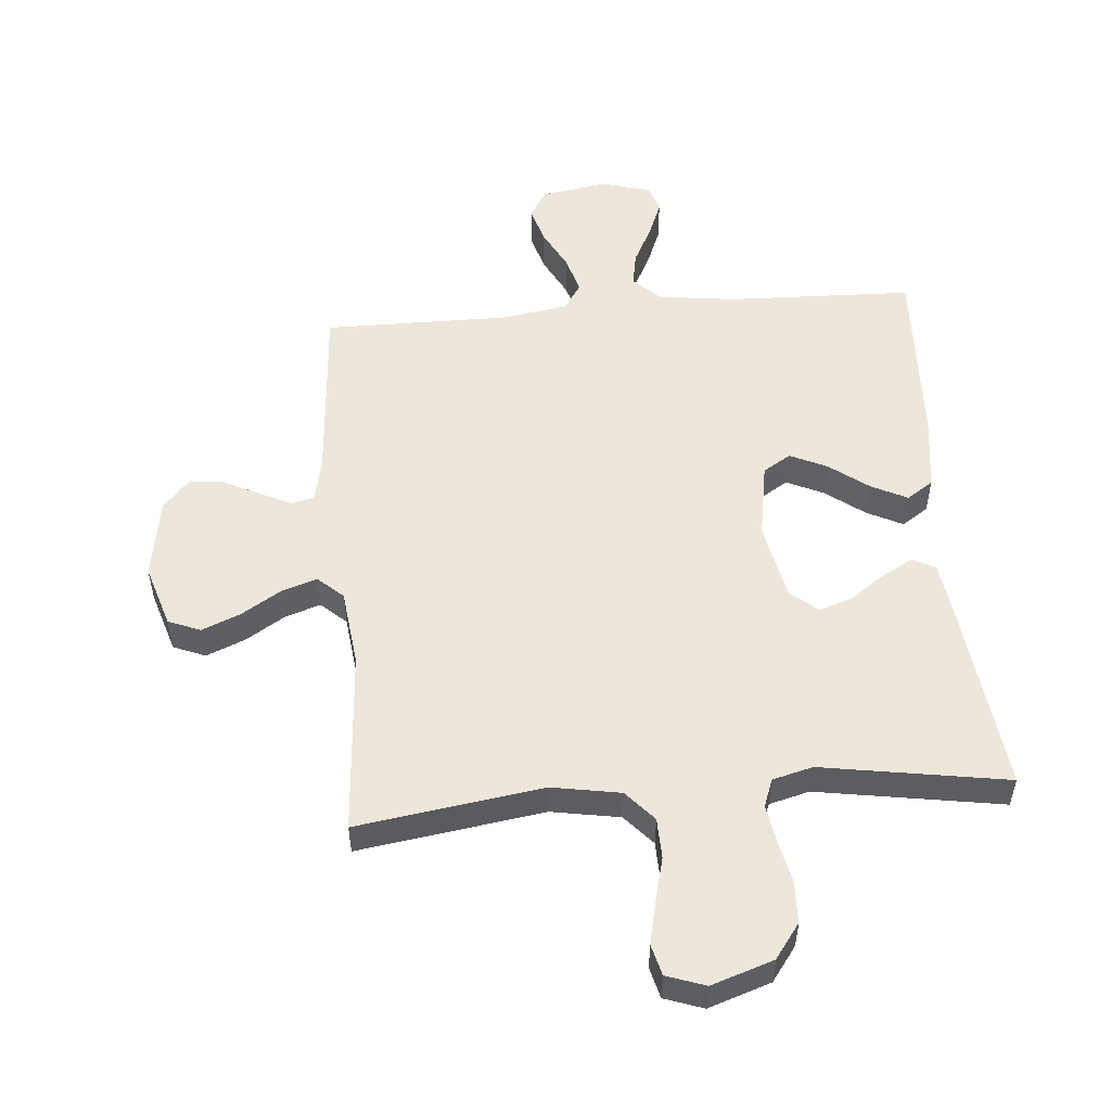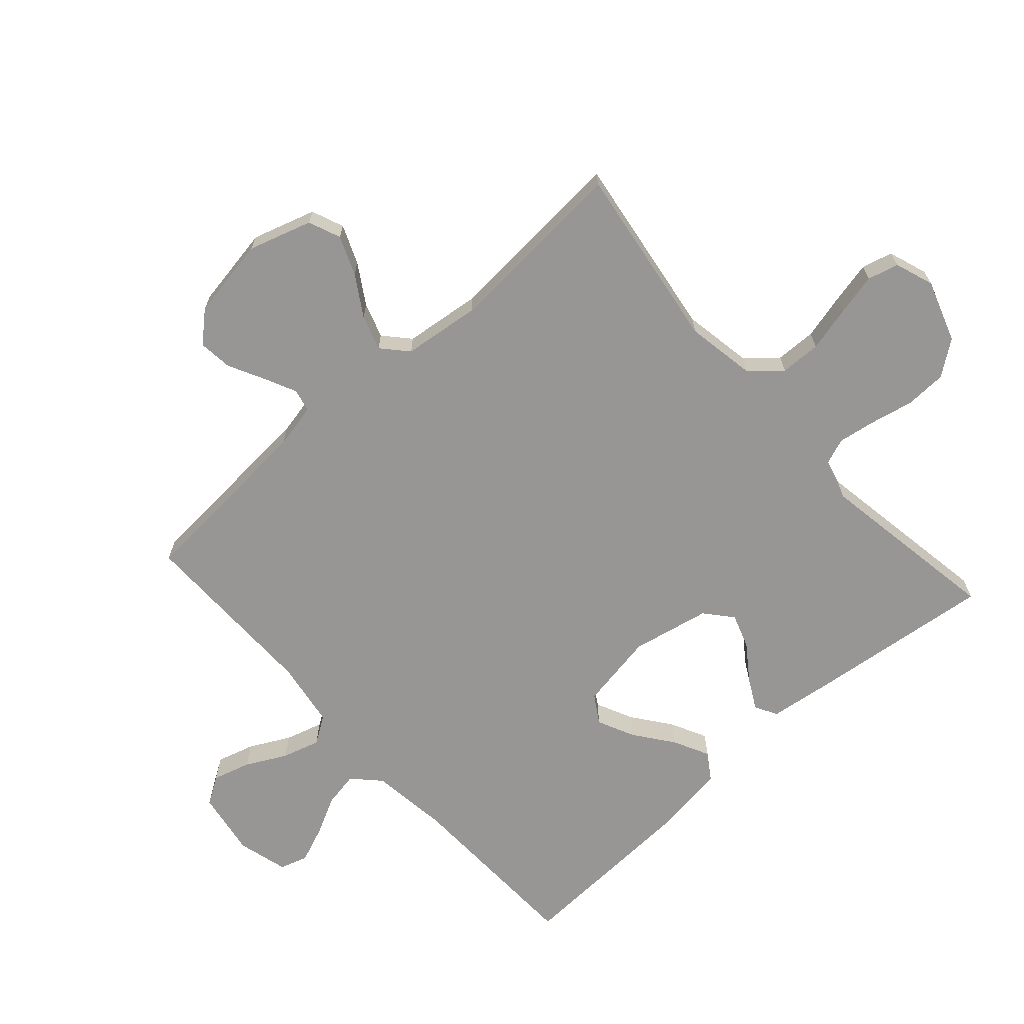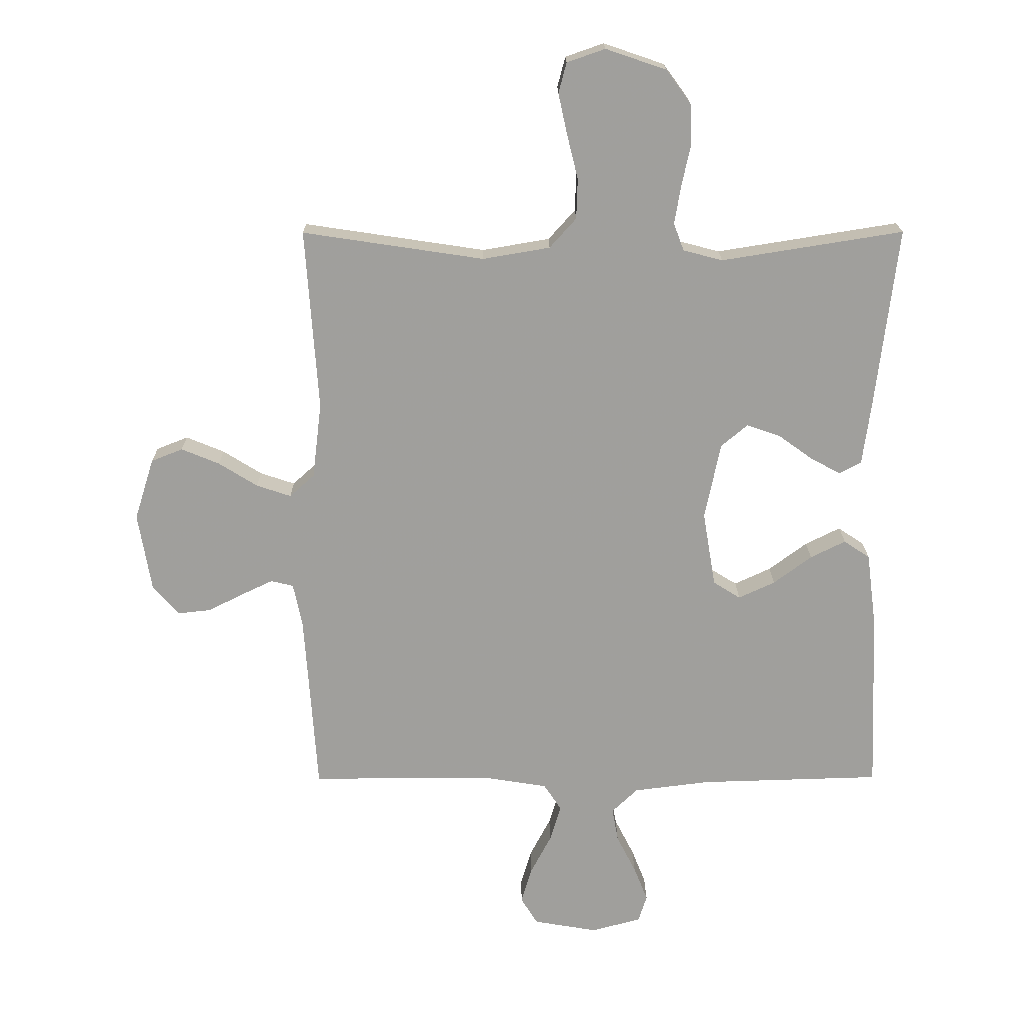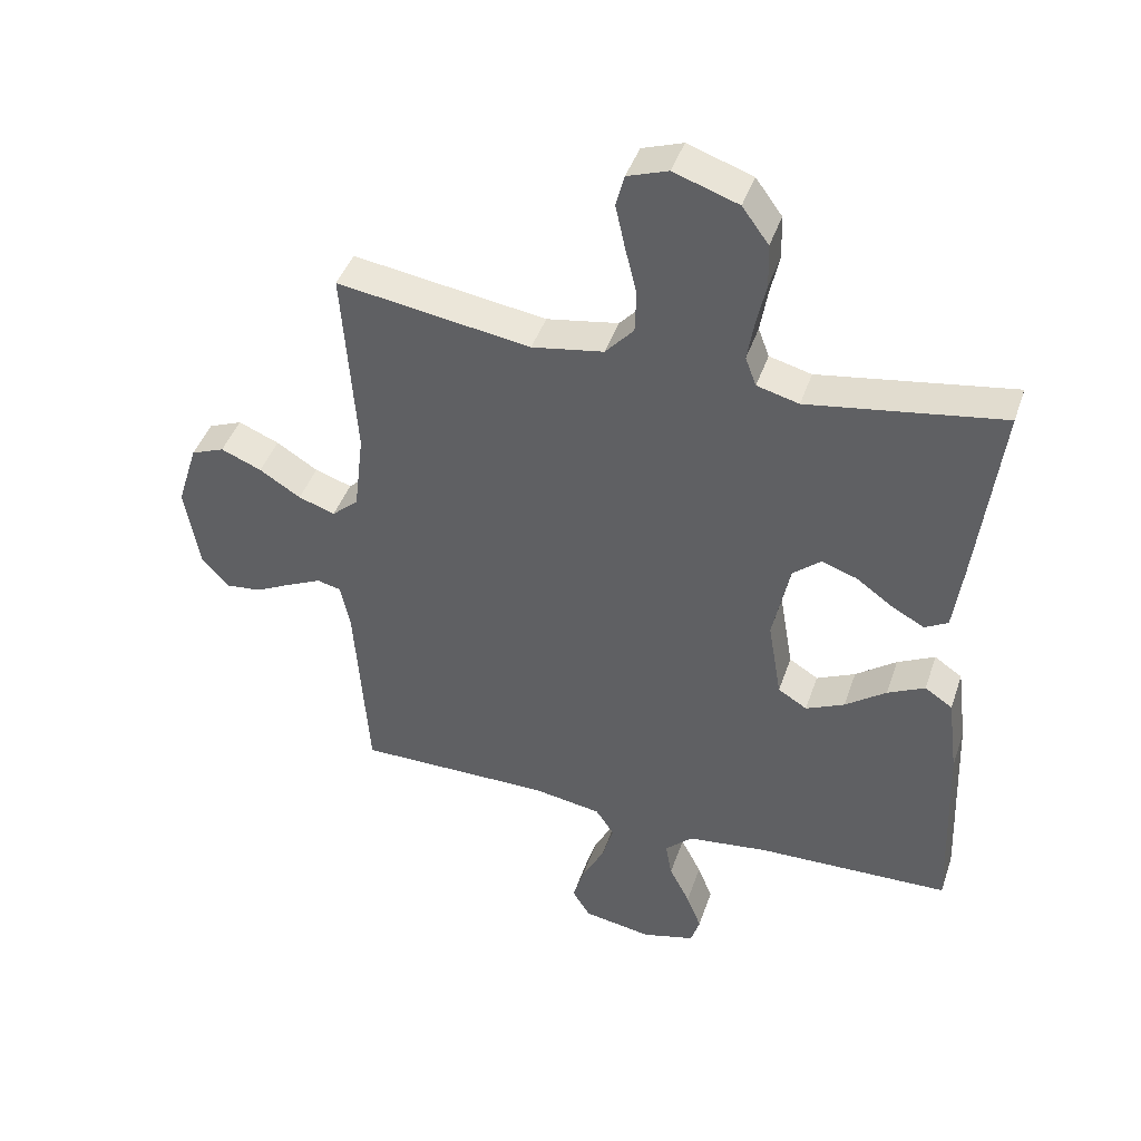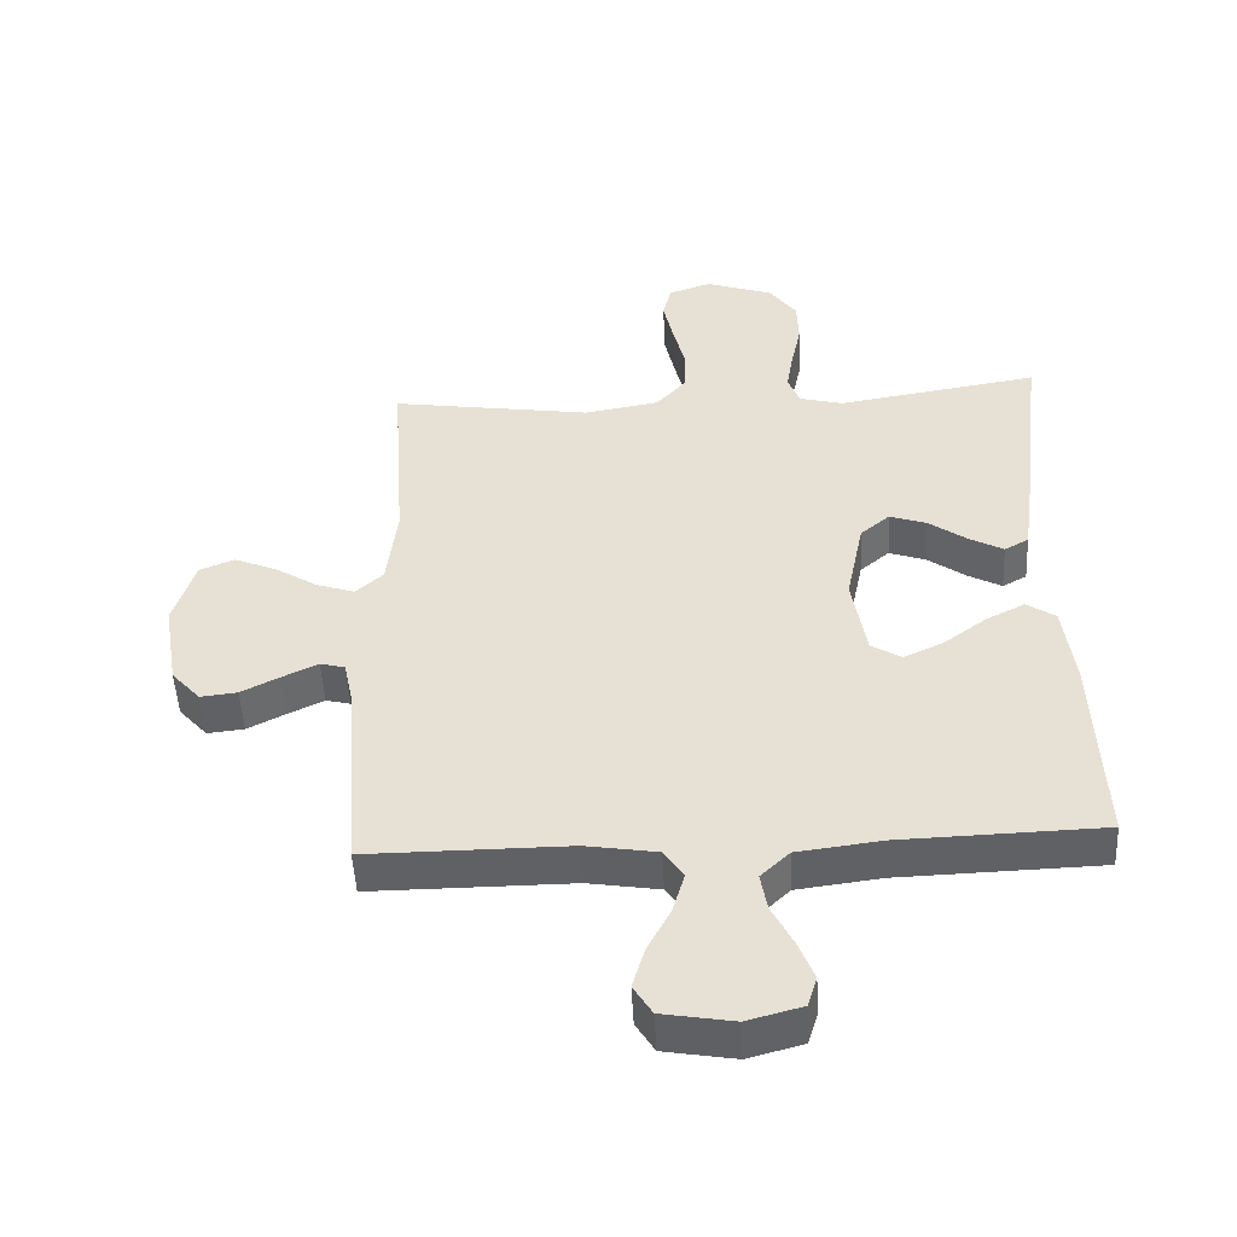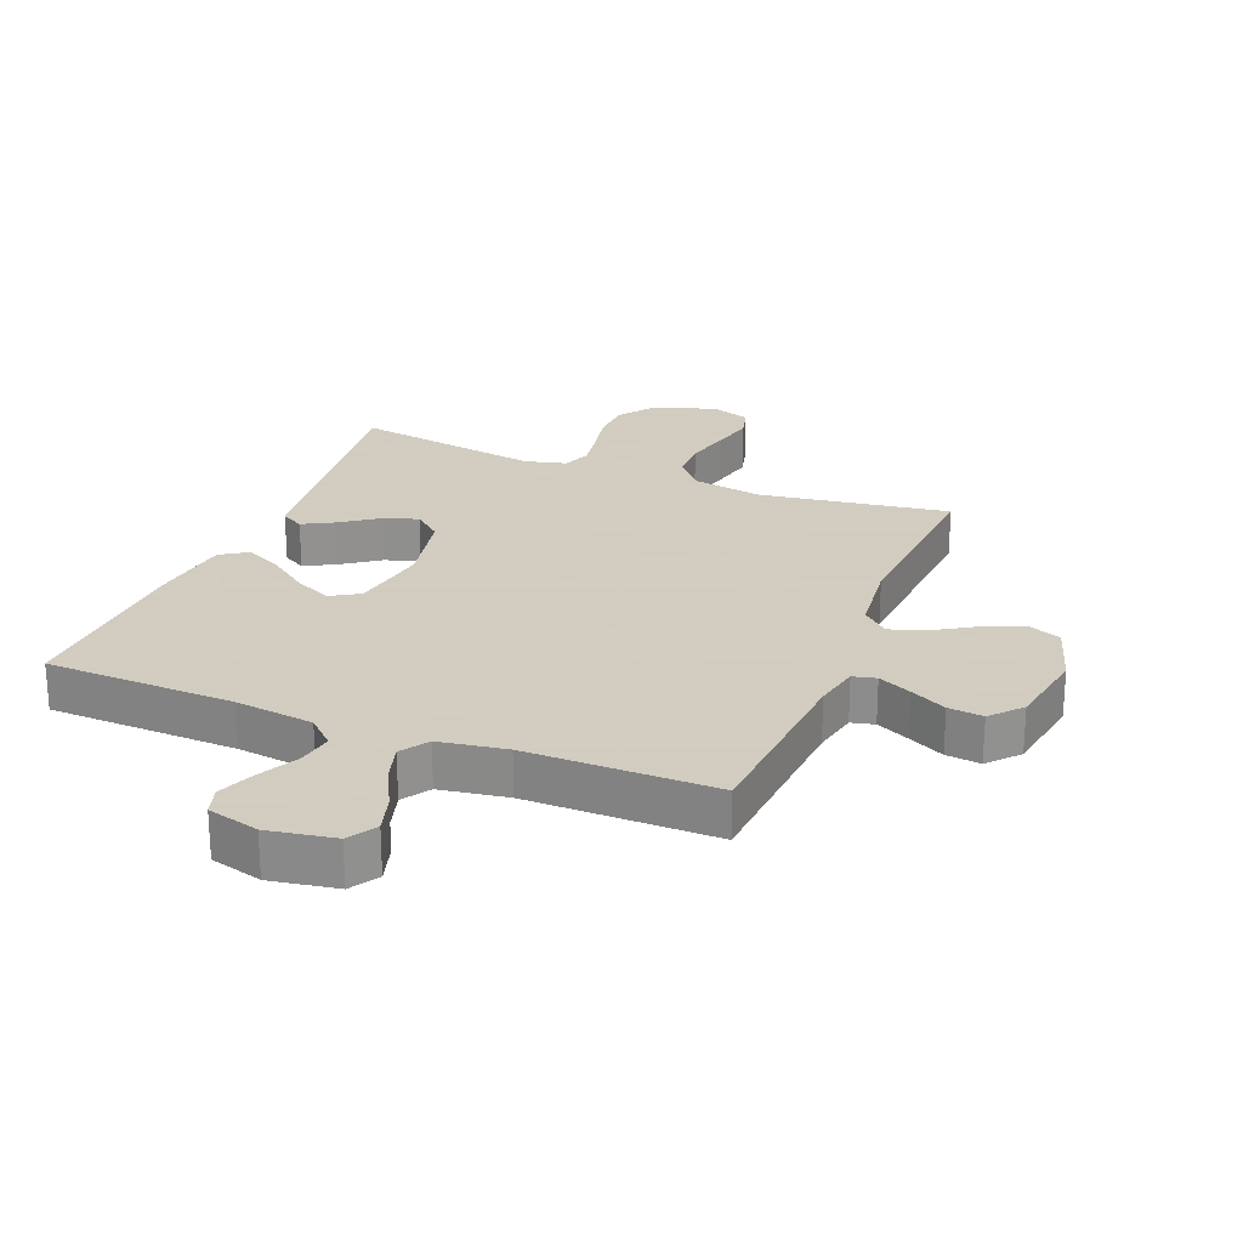
<metadata>
{"format":"obj","ext":"obj","renderer":"f3d","projection":"perspective","resolution":1024,"background":"white","views":[{"elev":52.8,"azim":-4.7,"up":"+Y"},{"elev":-67.8,"azim":-48.0,"up":"+Y"},{"elev":18.8,"azim":-0.4,"up":"+Z"},{"elev":43.2,"azim":18.2,"up":"+Z"},{"elev":-49.5,"azim":2.9,"up":"+Z"},{"elev":24.3,"azim":-158.1,"up":"+Y"}]}
</metadata>
<code>
v 0.5 0.07 0.5
v 0.464 0.07 0.2
v 0.45 0.07 0.097
v 0.414 0.07 0.077
v 0.364 0.07 0.104
v 0.307 0.07 0.145
v 0.252 0.07 0.164
v 0.208 0.07 0.127
v 0.182 0.07 0
v 0.203 0.07 -0.124
v 0.248 0.07 -0.152
v 0.308 0.07 -0.124
v 0.371 0.07 -0.077
v 0.429 0.07 -0.048
v 0.472 0.07 -0.077
v 0.488 0.07 -0.2
v 0.5 0.07 -0.5
v 0.2 0.07 -0.509
v 0.074 0.07 -0.525
v 0.031 0.07 -0.566
v 0.041 0.07 -0.622
v 0.073 0.07 -0.685
v 0.096 0.07 -0.743
v 0.082 0.07 -0.788
v 0 0.07 -0.81
v -0.106 0.07 -0.792
v -0.134 0.07 -0.747
v -0.116 0.07 -0.686
v -0.082 0.07 -0.621
v -0.064 0.07 -0.56
v -0.093 0.07 -0.516
v -0.2 0.07 -0.499
v -0.5 0.07 -0.5
v -0.521 0.07 -0.2
v -0.536 0.07 -0.128
v -0.573 0.07 -0.119
v -0.626 0.07 -0.144
v -0.683 0.07 -0.173
v -0.738 0.07 -0.179
v -0.781 0.07 -0.131
v -0.803 0.07 0
v -0.771 0.07 0.102
v -0.719 0.07 0.123
v -0.656 0.07 0.097
v -0.592 0.07 0.057
v -0.535 0.07 0.038
v -0.494 0.07 0.075
v -0.479 0.07 0.2
v -0.5 0.07 0.5
v -0.2 0.07 0.455
v -0.089 0.07 0.474
v -0.045 0.07 0.523
v -0.043 0.07 0.589
v -0.061 0.07 0.662
v -0.076 0.07 0.73
v -0.063 0.07 0.78
v 0 0.07 0.802
v 0.1 0.07 0.768
v 0.141 0.07 0.712
v 0.143 0.07 0.645
v 0.128 0.07 0.575
v 0.118 0.07 0.514
v 0.135 0.07 0.469
v 0.2 0.07 0.452
v 0.5 0 0.5
v 0.464 0 0.2
v 0.45 0 0.097
v 0.414 0 0.077
v 0.364 0 0.104
v 0.307 0 0.145
v 0.252 0 0.164
v 0.208 0 0.127
v 0.182 0 0
v 0.203 0 -0.124
v 0.248 0 -0.152
v 0.308 0 -0.124
v 0.371 0 -0.077
v 0.429 0 -0.048
v 0.472 0 -0.077
v 0.488 0 -0.2
v 0.5 0 -0.5
v 0.2 0 -0.509
v 0.074 0 -0.525
v 0.031 0 -0.566
v 0.041 0 -0.622
v 0.073 0 -0.685
v 0.096 0 -0.743
v 0.082 0 -0.788
v 0 0 -0.81
v -0.106 0 -0.792
v -0.134 0 -0.747
v -0.116 0 -0.686
v -0.082 0 -0.621
v -0.064 0 -0.56
v -0.093 0 -0.516
v -0.2 0 -0.499
v -0.5 0 -0.5
v -0.521 0 -0.2
v -0.536 0 -0.128
v -0.573 0 -0.119
v -0.626 0 -0.144
v -0.683 0 -0.173
v -0.738 0 -0.179
v -0.781 0 -0.131
v -0.803 0 0
v -0.771 0 0.102
v -0.719 0 0.123
v -0.656 0 0.097
v -0.592 0 0.057
v -0.535 0 0.038
v -0.494 0 0.075
v -0.479 0 0.2
v -0.5 0 0.5
v -0.2 0 0.455
v -0.089 0 0.474
v -0.045 0 0.523
v -0.043 0 0.589
v -0.061 0 0.662
v -0.076 0 0.73
v -0.063 0 0.78
v 0 0 0.802
v 0.1 0 0.768
v 0.141 0 0.712
v 0.143 0 0.645
v 0.128 0 0.575
v 0.118 0 0.514
v 0.135 0 0.469
v 0.2 0 0.452
f 59 60 61
f 58 59 61
f 57 58 61
f 56 57 61
f 55 56 61
f 54 55 61
f 53 54 61
f 52 53 61 62
f 51 52 62 63
f 48 49 50
f 51 63 64
f 50 51 64
f 48 50 64
f 47 48 64
f 43 44 45
f 42 43 45
f 41 42 45
f 40 41 45
f 39 40 45
f 38 39 45
f 37 38 45
f 36 37 45 46
f 47 64 1
f 46 47 1
f 36 46 1
f 35 36 1
f 27 28 29
f 26 27 29
f 25 26 29
f 24 25 29
f 23 24 29
f 22 23 29
f 21 22 29
f 20 21 29 30
f 19 20 30 31
f 16 17 18
f 15 16 18
f 14 15 18
f 13 14 18
f 12 13 18
f 19 31 32
f 18 19 32
f 12 18 32
f 11 12 32
f 4 5 6
f 3 4 6
f 2 3 6
f 1 2 6
f 1 6 7
f 1 7 8
f 35 1 8
f 34 35 8
f 32 33 34
f 11 32 34
f 10 11 34
f 34 8 9
f 9 10 34
f 125 124 123
f 125 123 122
f 125 122 121
f 125 121 120
f 125 120 119
f 125 119 118
f 125 118 117
f 126 125 117 116
f 127 126 116 115
f 114 113 112
f 128 127 115
f 128 115 114
f 128 114 112
f 128 112 111
f 109 108 107
f 109 107 106
f 109 106 105
f 109 105 104
f 109 104 103
f 109 103 102
f 109 102 101
f 110 109 101 100
f 65 128 111
f 65 111 110
f 65 110 100
f 65 100 99
f 93 92 91
f 93 91 90
f 93 90 89
f 93 89 88
f 93 88 87
f 93 87 86
f 93 86 85
f 94 93 85 84
f 95 94 84 83
f 82 81 80
f 82 80 79
f 82 79 78
f 82 78 77
f 82 77 76
f 96 95 83
f 96 83 82
f 96 82 76
f 96 76 75
f 70 69 68
f 70 68 67
f 70 67 66
f 70 66 65
f 71 70 65
f 72 71 65
f 72 65 99
f 72 99 98
f 98 97 96
f 98 96 75
f 98 75 74
f 73 72 98
f 98 74 73
f 1 65 66 2
f 2 66 67 3
f 3 67 68 4
f 4 68 69 5
f 5 69 70 6
f 6 70 71 7
f 7 71 72 8
f 8 72 73 9
f 9 73 74 10
f 10 74 75 11
f 11 75 76 12
f 12 76 77 13
f 13 77 78 14
f 14 78 79 15
f 15 79 80 16
f 16 80 81 17
f 17 81 82 18
f 18 82 83 19
f 19 83 84 20
f 20 84 85 21
f 21 85 86 22
f 22 86 87 23
f 23 87 88 24
f 24 88 89 25
f 25 89 90 26
f 26 90 91 27
f 27 91 92 28
f 28 92 93 29
f 29 93 94 30
f 30 94 95 31
f 31 95 96 32
f 32 96 97 33
f 33 97 98 34
f 34 98 99 35
f 35 99 100 36
f 36 100 101 37
f 37 101 102 38
f 38 102 103 39
f 39 103 104 40
f 40 104 105 41
f 41 105 106 42
f 42 106 107 43
f 43 107 108 44
f 44 108 109 45
f 45 109 110 46
f 46 110 111 47
f 47 111 112 48
f 48 112 113 49
f 49 113 114 50
f 50 114 115 51
f 51 115 116 52
f 52 116 117 53
f 53 117 118 54
f 54 118 119 55
f 55 119 120 56
f 56 120 121 57
f 57 121 122 58
f 58 122 123 59
f 59 123 124 60
f 60 124 125 61
f 61 125 126 62
f 62 126 127 63
f 63 127 128 64
f 64 128 65 1

</code>
